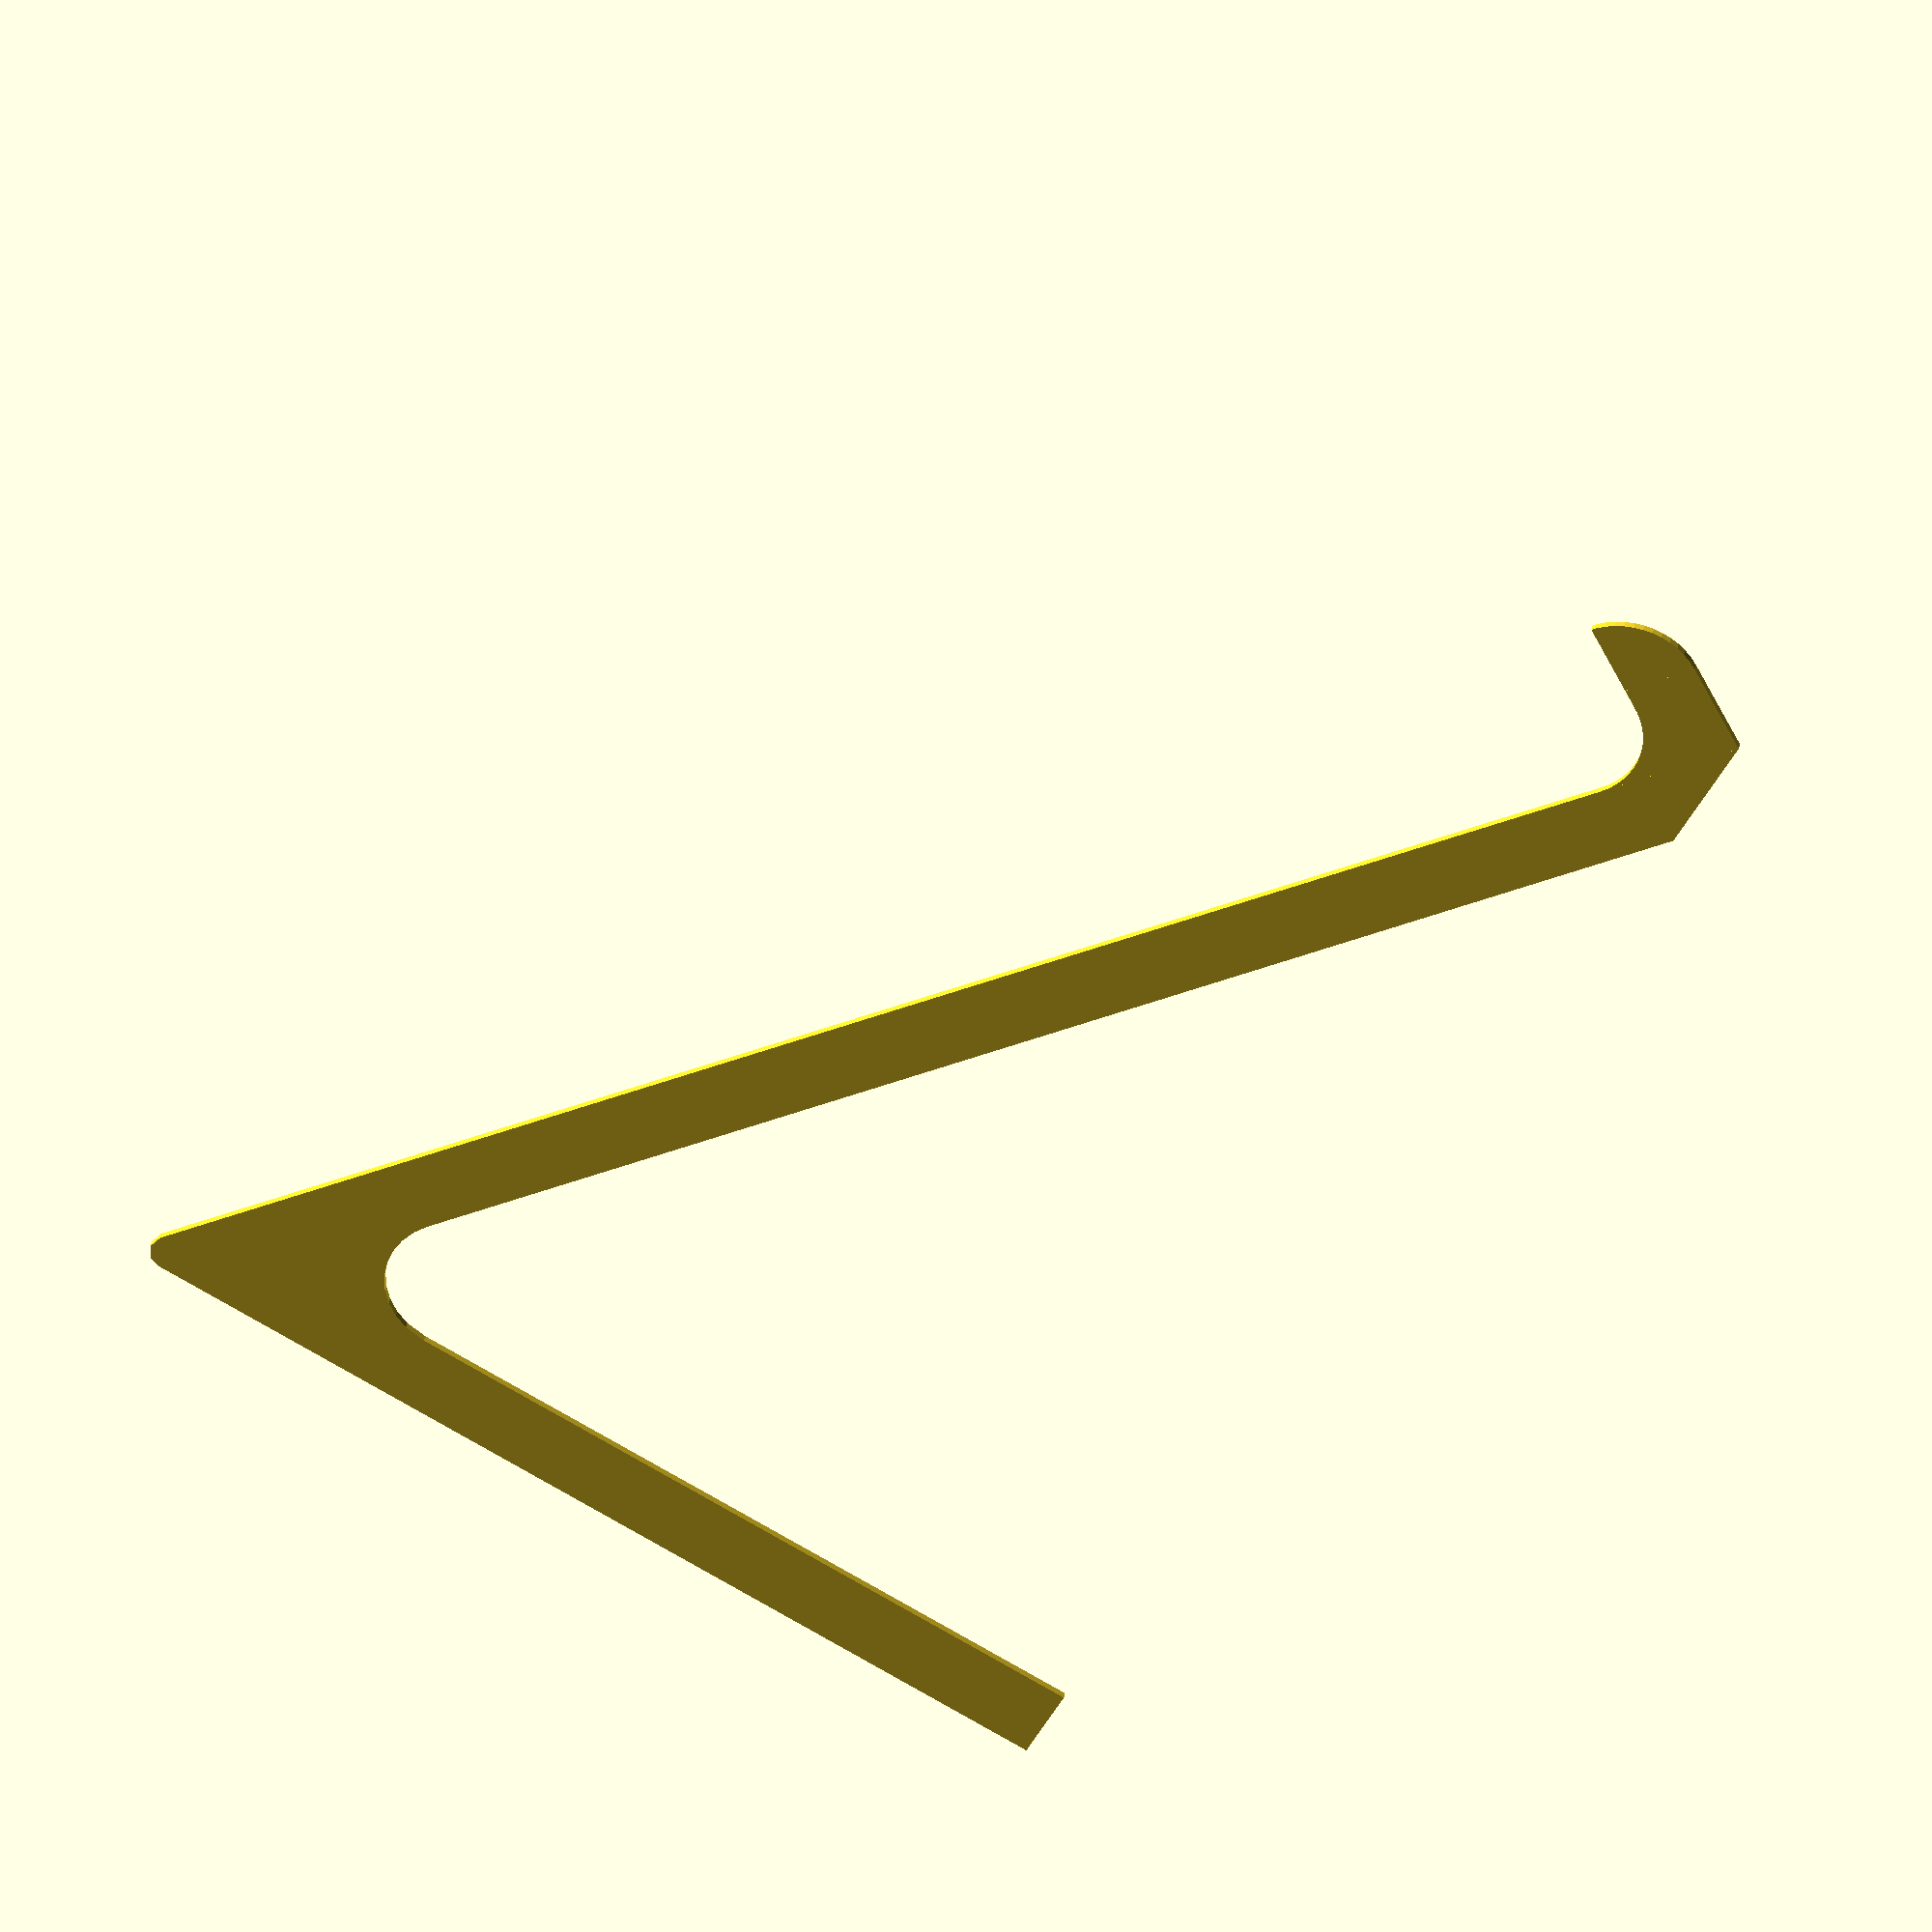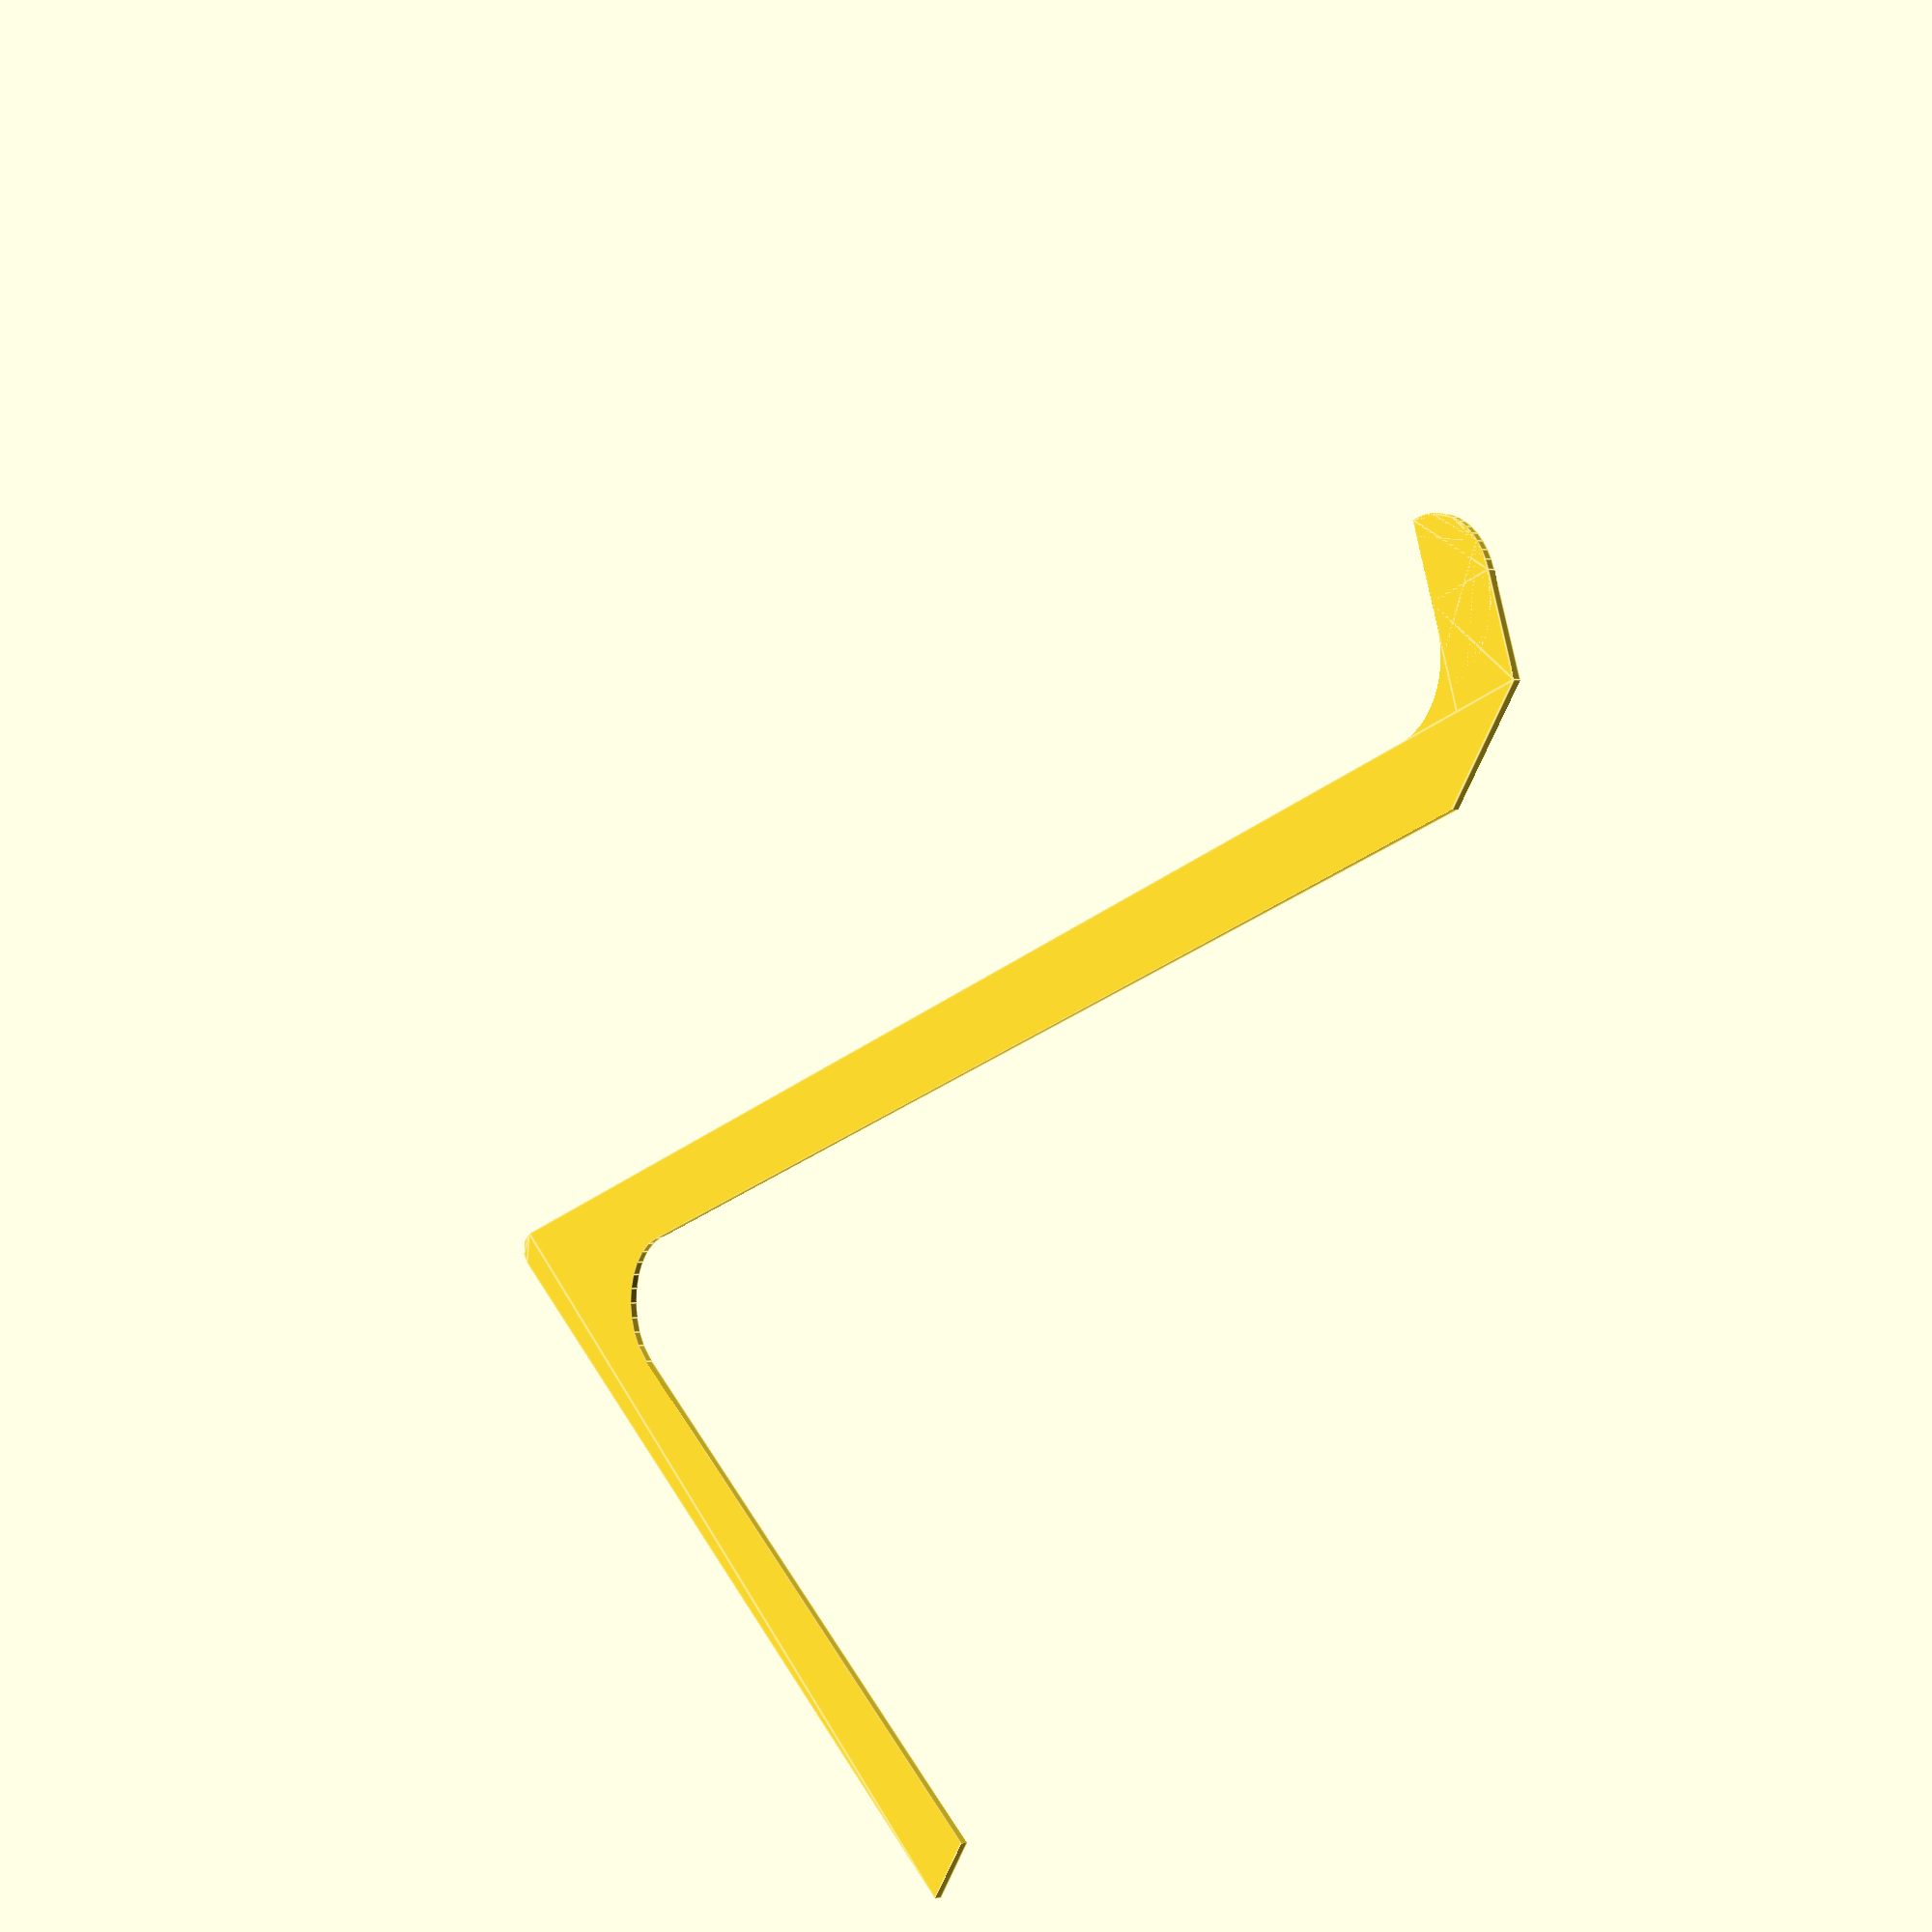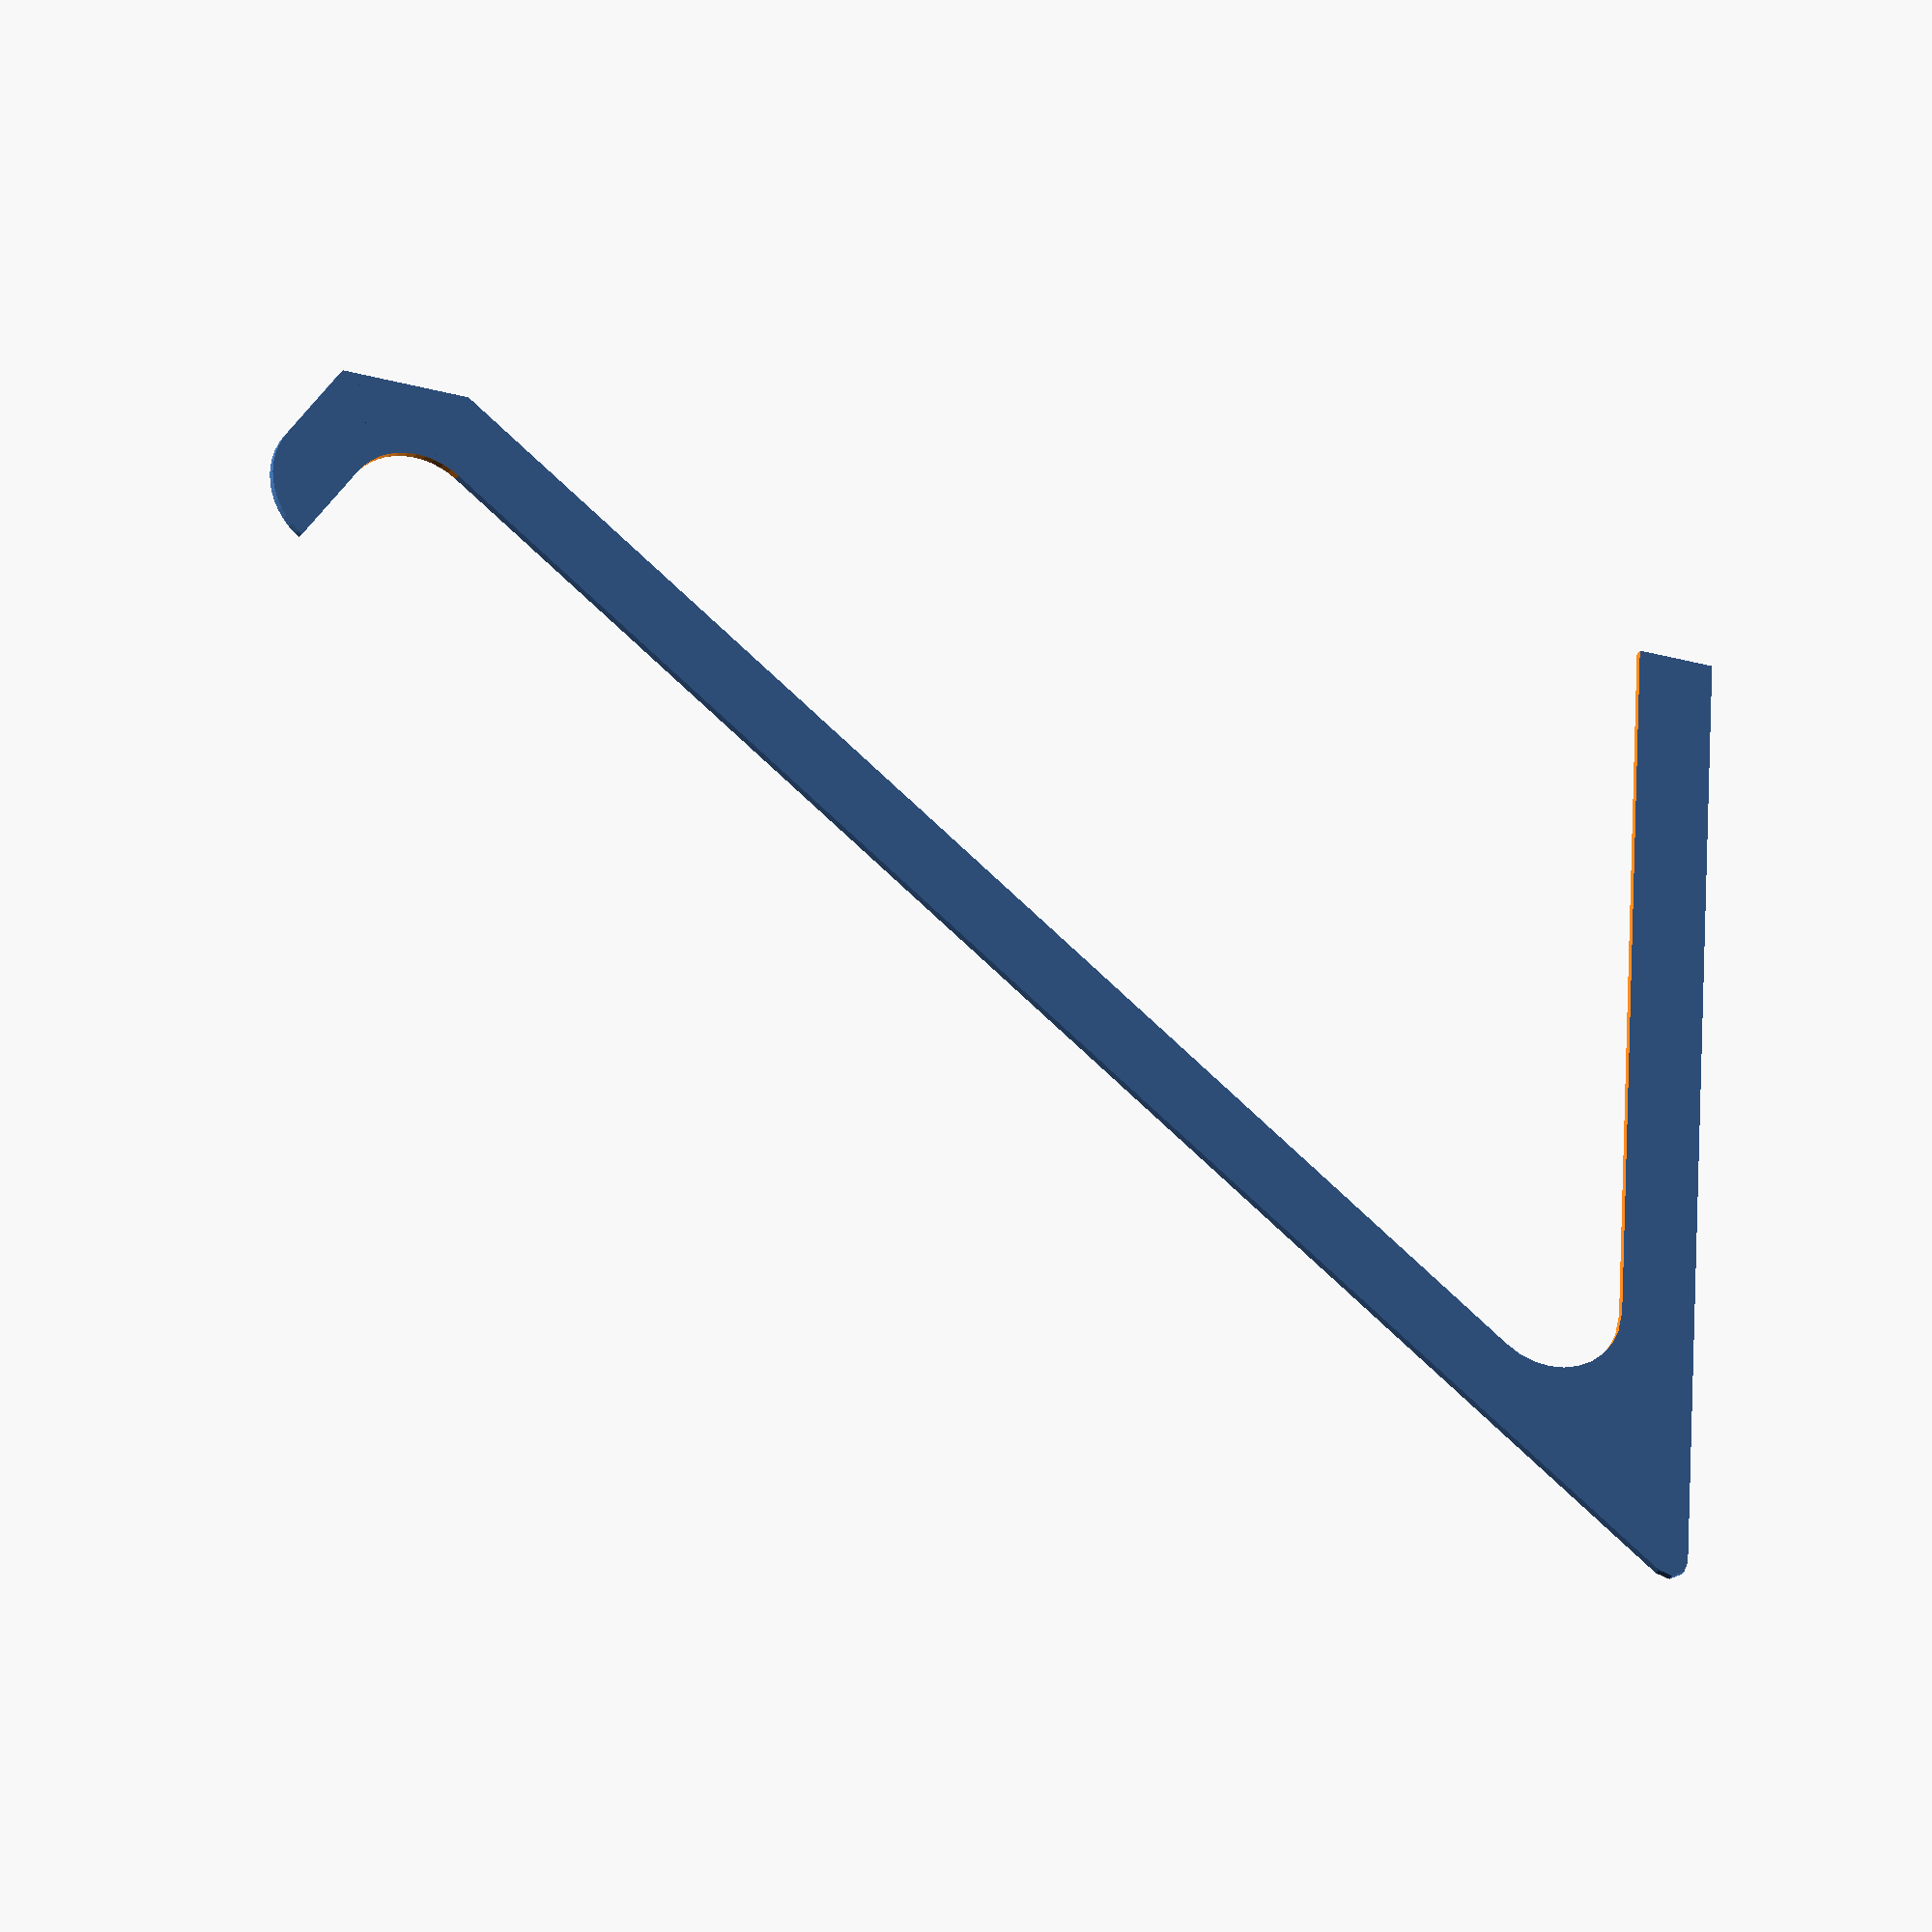
<openscad>

// inputs
angle=35; 
length = 190; 
width = 200;

//calculated from `angle` anf `length` using
//see: https://www.calculator.net/right-triangle-calculator.html
height = 133;

//tweaks
//note: thicknesses 20x10
thick_1 = 10;
thick_2 = 20;

// leg settings
leg_offs_x1 = 5; // bottom offset
leg_offs_x2 = 3; // top offset



module front_stopper_shape(){
    stopper_height = 2*thick_1+3;   

    //the front stopper
    translate([length,0])
    rotate([0,0,-angle])
    //translate([-thick_1,-0.0001]) //note: not closed shape otherwise
    translate([-thick_1,0]) 
    union(){
        
        //square
        square([thick_1,stopper_height-thick_1]);
                
        // top corner
        translate([0,stopper_height-thick_1])
            corner_shape(type=0, r=thick_1);        
        
        //bottom corner
        rotate([0,0,90])
            corner_shape(type=1, r=thick_1);
    }
}

module upper_shape() {
    
    difference(){
        hull() {
            offset(thick_1/4)
            offset(-thick_1/4)
            polygon([[0,0], [0, height], [length,0]]);
            
            square([0.001,0.001]);
            translate([length,0])
            square([0.001,0.001]);
        }
        
        offs = thick_1/sin(90-angle);
    
        hull(){
        
            offset(thick_1)
            offset(-2*thick_1)
            polygon([[0,0], [0, height], [length,0]]);

            translate([thick_1,-offs])
            square([0.001,0.001]);
            translate([length,-offs])
            square([0.001,0.001]);
        }
    }
    
    front_stopper_shape();
}

module upper_shape_old() {

    //the top section
    //note: need to get a triagle with `height`=offset1     
    offs = thick_1/sin(90-angle);
    difference(){
        polygon([[0,0], [0, height], [length,0]]);
            translate([0, -offs])
        polygon([[0,0], [0, height], [length,0]]);
    }
    
    //the side section (start at 5 mm from origin)
    translate([0,5])
    square([thick_1,height-thick_1-5]);
    
    //the front stopper
    front_stopper_shape();
 
}

module upper_part(){
    linear_extrude(height=thick_2)
        upper_shape();
}

module corner_shape(type, r){
    if (type == 0){
        intersection(){
            square([r,r]);
            circle(r=r, $fn=50);    
        }
    }
    if (type == 1){
        difference(){
            square([r,r]);
            translate([r,r])
            circle(r=r,$fn=50);                
        }
    }
}


module leg_part(){
    
    y = thick_2; // the 2d height
    x1 = thick_1 + 2* leg_offs_x1; // 2d total len for thinner shape   
    x2 = thick_2 + 2* leg_offs_x1; // 2d total len for thicker shape
    
    difference(){
        translate([0,x2,0])
        rotate([90,0,0])
        intersection(){
            //the thinner piece
            linear_extrude(height=x2)
            polygon([[0,0],[leg_offs_x2,y], [x1-leg_offs_x2,y], [x1,0]]);

            //the thicker piece
            translate([0,0,x2])
            rotate([0,90,0])
            linear_extrude(height=x1)
            polygon([[0,0],[leg_offs_x2,y], [x2-leg_offs_x2,y], [x2,0]]);
        }

        //the cutout
        //todo: use offset command!
        // note: printer specific , 0.4 is too big
        spacer = 0.2;    
        translate([leg_offs_x1-spacer,leg_offs_x1-spacer,5])
        cube([thick_1+2*spacer, thick_2+2*spacer,thick_2]);
    }
}

module lower_part(){
    leg_width=thick_2+2*leg_offs_x1;
    
    //one leg
    leg_part();
    
    //the other leg
    translate([0,width-leg_width,0])
    leg_part();
  
    //the cross beam
    translate([leg_offs_x1, leg_width-leg_offs_x2, 0])
    cube([thick_1, width - 2* (leg_width - leg_offs_x2), thick_2]);
    
}


module demo(){
    
    lower_part();
    
    translate([leg_offs_x1,thick_2+leg_offs_x1,0])
    rotate([90,0,0])
    upper_part();
    
    translate([leg_offs_x1,width-leg_offs_x1,0])
    rotate([90,0,0])
    upper_part();
}



//try 1
//cube([20,  thick_2, thick_1]);
//translate([-2,-2,0])
//cube([2,24,10]);

// try 2
//intersection(){
//translate([170,0,0]) cube([40,30,10]);
//
//upper_part();
//}

//try 3
//leg_part();


upper_shape();

//demo();
//lower_part();
//upper_part();
</openscad>
<views>
elev=325.2 azim=299.0 roll=9.6 proj=o view=solid
elev=358.5 azim=305.7 roll=54.7 proj=p view=edges
elev=26.4 azim=181.5 roll=336.8 proj=o view=solid
</views>
